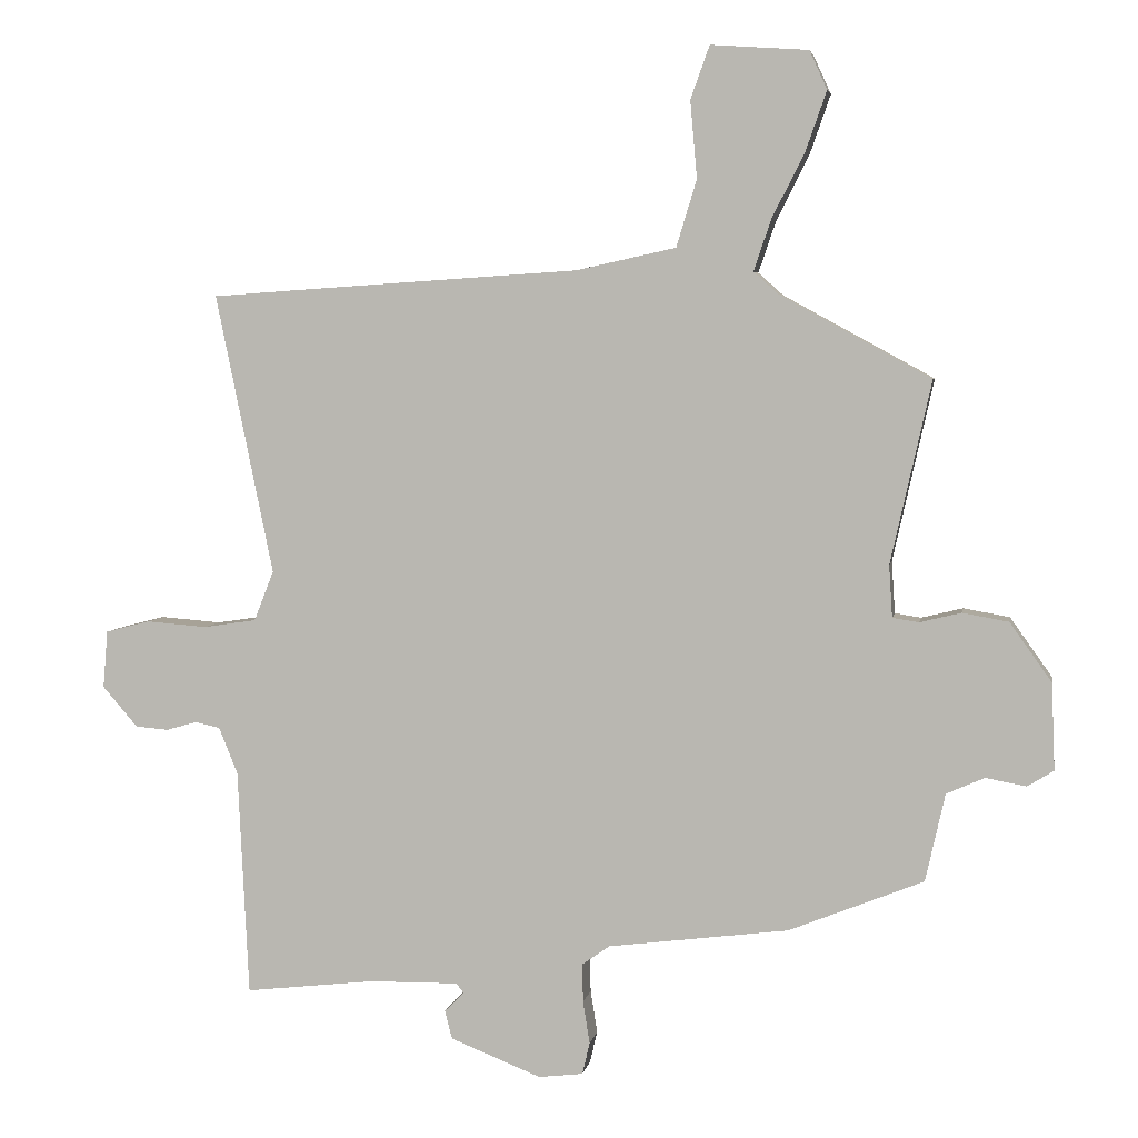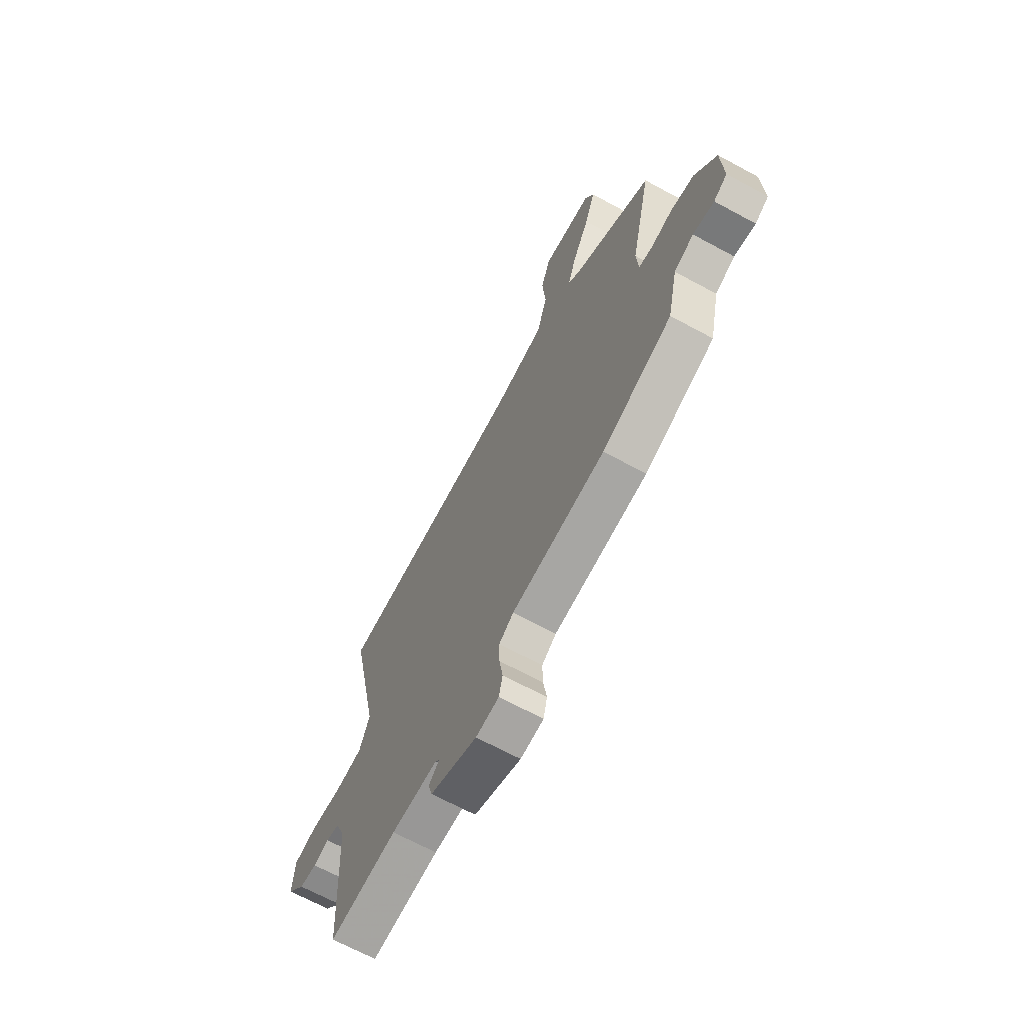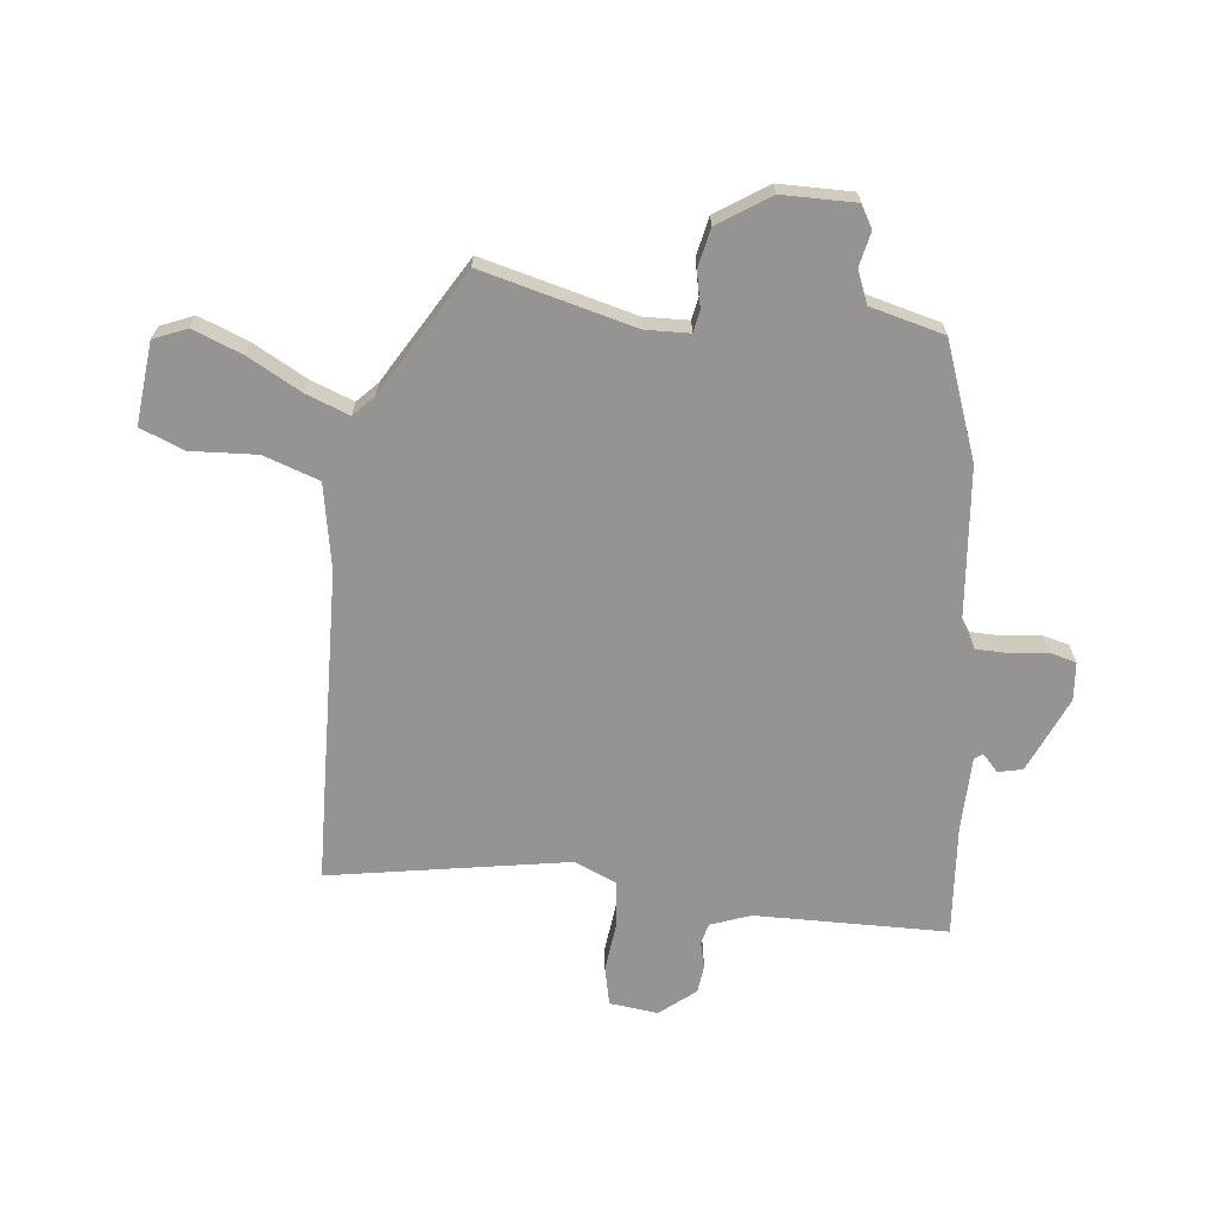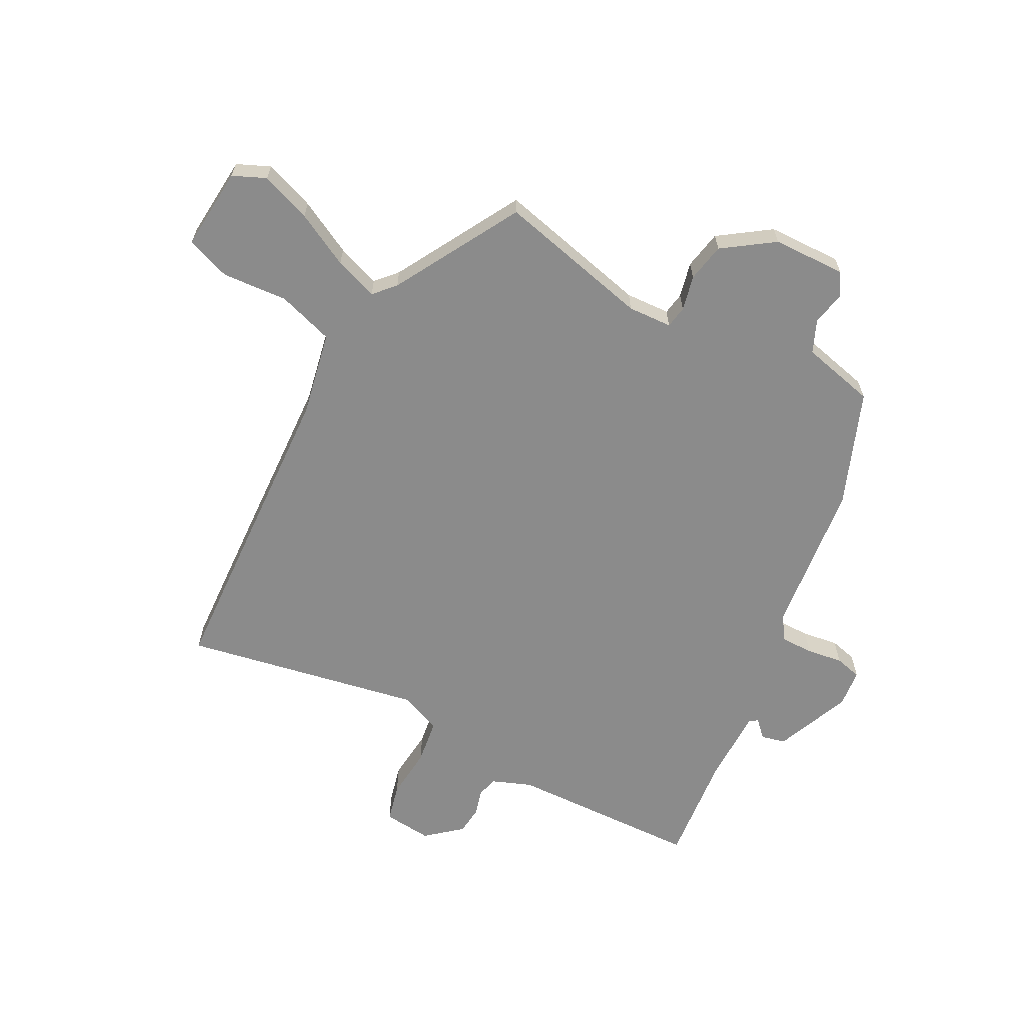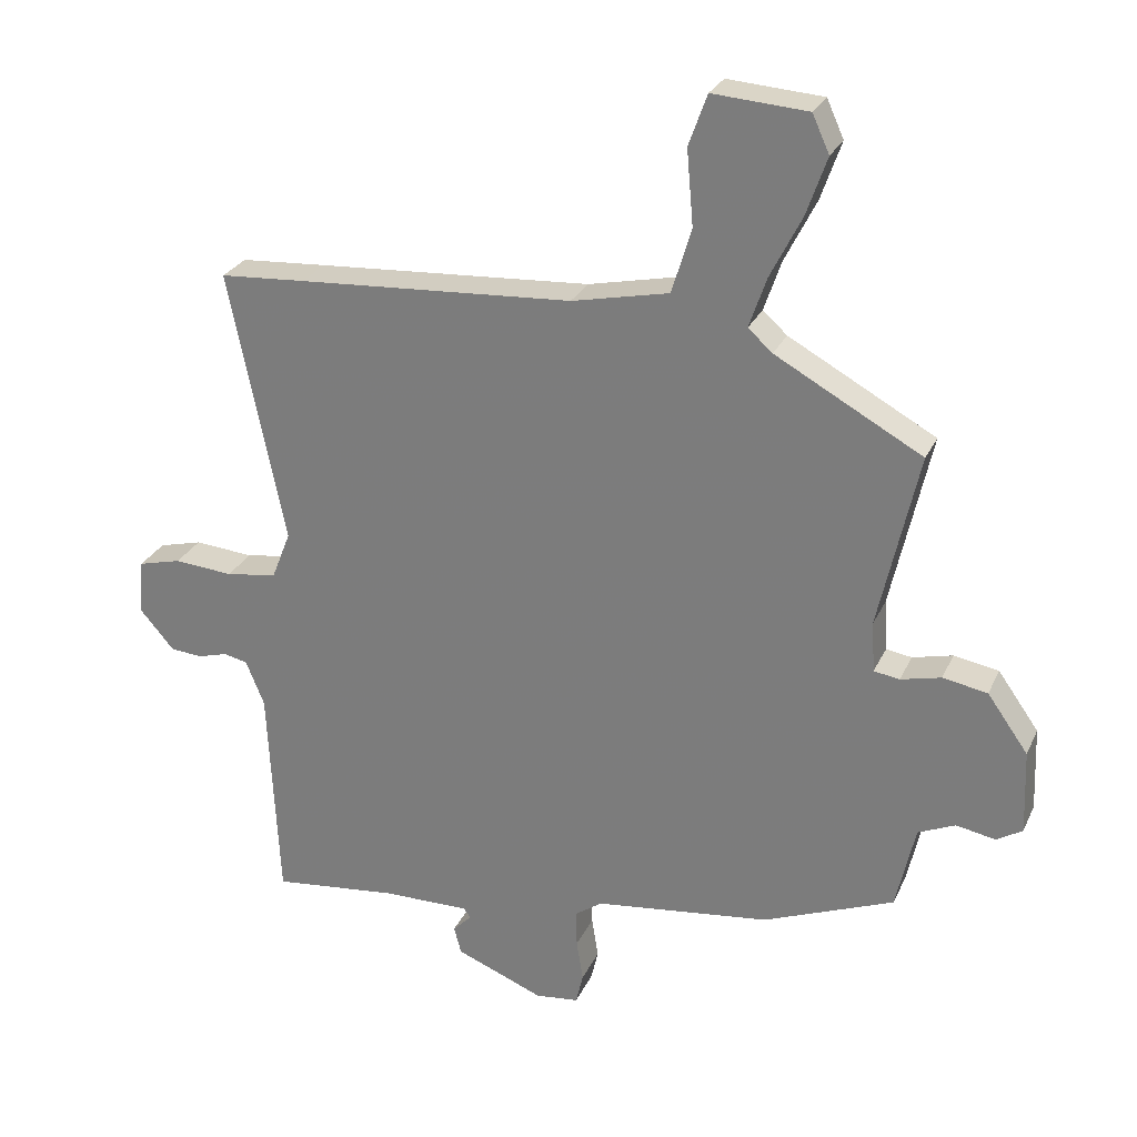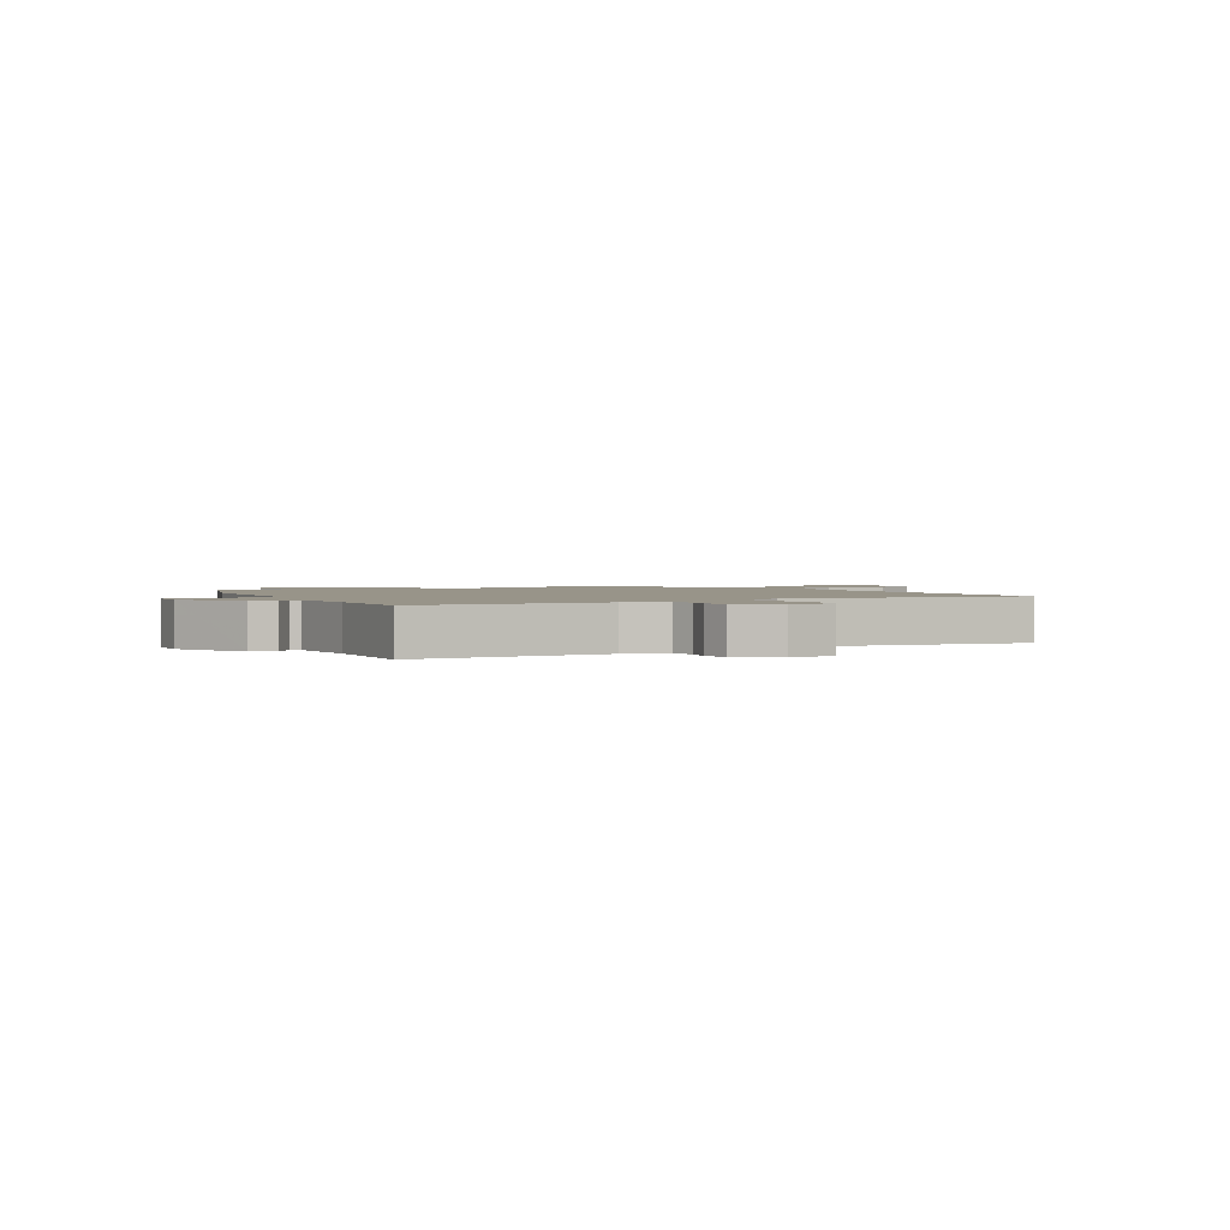
<metadata>
{"format":"obj","ext":"obj","renderer":"f3d","projection":"perspective","resolution":1024,"background":"white","views":[{"elev":4.7,"azim":9.9,"up":"+Z"},{"elev":-67.5,"azim":61.5,"up":"+Z"},{"elev":-67.1,"azim":81.9,"up":"+Y"},{"elev":-63.9,"azim":61.4,"up":"+Y"},{"elev":27.0,"azim":20.8,"up":"+Z"},{"elev":1.7,"azim":-122.5,"up":"+Y"}]}
</metadata>
<code>
v 0.315 0.07 -0.438
v 0.048 0.07 -0.472
v 0.007 0.07 -0.501
v 0.008 0.07 -0.558
v 0.018 0.07 -0.621
v 0.007 0.07 -0.668
v -0.059 0.07 -0.676
v -0.193 0.07 -0.623
v -0.204 0.07 -0.581
v -0.175 0.07 -0.552
v -0.186 0.07 -0.538
v -0.318 0.07 -0.54
v -0.51 0.07 -0.562
v -0.526 0.07 -0.227
v -0.554 0.07 -0.158
v -0.591 0.07 -0.15
v -0.636 0.07 -0.163
v -0.685 0.07 -0.159
v -0.737 0.07 -0.099
v -0.73 0.07 -0.014
v -0.664 0.07 0.003
v -0.574 0.07 -0.004
v -0.496 0.07 0.008
v -0.467 0.07 0.082
v -0.552 0.07 0.496
v -0.421 0.07 0.505
v -0.003 0.07 0.532
v 0.145 0.07 0.564
v 0.175 0.07 0.663
v 0.165 0.07 0.777
v 0.193 0.07 0.855
v 0.337 0.07 0.845
v 0.363 0.07 0.788
v 0.332 0.07 0.7
v 0.284 0.07 0.605
v 0.258 0.07 0.529
v 0.295 0.07 0.496
v 0.518 0.07 0.374
v 0.458 0.07 0.105
v 0.463 0.07 0.028
v 0.502 0.07 0.022
v 0.563 0.07 0.037
v 0.631 0.07 0.025
v 0.693 0.07 -0.062
v 0.698 0.07 -0.19
v 0.659 0.07 -0.214
v 0.599 0.07 -0.203
v 0.543 0.07 -0.228
v 0.514 0.07 -0.358
v 0.315 0 -0.438
v 0.048 0 -0.472
v 0.007 0 -0.501
v 0.008 0 -0.558
v 0.018 0 -0.621
v 0.007 0 -0.668
v -0.059 0 -0.676
v -0.193 0 -0.623
v -0.204 0 -0.581
v -0.175 0 -0.552
v -0.186 0 -0.538
v -0.318 0 -0.54
v -0.51 0 -0.562
v -0.526 0 -0.227
v -0.554 0 -0.158
v -0.591 0 -0.15
v -0.636 0 -0.163
v -0.685 0 -0.159
v -0.737 0 -0.099
v -0.73 0 -0.014
v -0.664 0 0.003
v -0.574 0 -0.004
v -0.496 0 0.008
v -0.467 0 0.082
v -0.552 0 0.496
v -0.421 0 0.505
v -0.003 0 0.532
v 0.145 0 0.564
v 0.175 0 0.663
v 0.165 0 0.777
v 0.193 0 0.855
v 0.337 0 0.845
v 0.363 0 0.788
v 0.332 0 0.7
v 0.284 0 0.605
v 0.258 0 0.529
v 0.295 0 0.496
v 0.518 0 0.374
v 0.458 0 0.105
v 0.463 0 0.028
v 0.502 0 0.022
v 0.563 0 0.037
v 0.631 0 0.025
v 0.693 0 -0.062
v 0.698 0 -0.19
v 0.659 0 -0.214
v 0.599 0 -0.203
v 0.543 0 -0.228
v 0.514 0 -0.358
f 48 49 1 2
f 44 45 46 47
f 44 47 48
f 41 42 43 44
f 40 41 44 48
f 37 38 39
f 36 37 39 40
f 32 33 34 35
f 32 35 36
f 29 30 31 32
f 28 29 32 36
f 27 28 36 40
f 24 25 26 27
f 23 24 27 40
f 19 20 21 22
f 16 17 18 19
f 15 16 19 22
f 14 15 22 23
f 12 13 14 23
f 7 8 9 10
f 7 10 11
f 4 5 6 7
f 3 4 7 11
f 2 3 11 12
f 23 40 48
f 2 12 23 48
f 51 50 98 97
f 96 95 94 93
f 97 96 93
f 93 92 91 90
f 97 93 90 89
f 88 87 86
f 89 88 86 85
f 84 83 82 81
f 85 84 81
f 81 80 79 78
f 85 81 78 77
f 89 85 77 76
f 76 75 74 73
f 89 76 73 72
f 71 70 69 68
f 68 67 66 65
f 71 68 65 64
f 72 71 64 63
f 72 63 62 61
f 59 58 57 56
f 60 59 56
f 56 55 54 53
f 60 56 53 52
f 61 60 52 51
f 97 89 72
f 97 72 61 51
f 1 50 51 2
f 2 51 52 3
f 3 52 53 4
f 4 53 54 5
f 5 54 55 6
f 6 55 56 7
f 7 56 57 8
f 8 57 58 9
f 9 58 59 10
f 10 59 60 11
f 11 60 61 12
f 12 61 62 13
f 13 62 63 14
f 14 63 64 15
f 15 64 65 16
f 16 65 66 17
f 17 66 67 18
f 18 67 68 19
f 19 68 69 20
f 20 69 70 21
f 21 70 71 22
f 22 71 72 23
f 23 72 73 24
f 24 73 74 25
f 25 74 75 26
f 26 75 76 27
f 27 76 77 28
f 28 77 78 29
f 29 78 79 30
f 30 79 80 31
f 31 80 81 32
f 32 81 82 33
f 33 82 83 34
f 34 83 84 35
f 35 84 85 36
f 36 85 86 37
f 37 86 87 38
f 38 87 88 39
f 39 88 89 40
f 40 89 90 41
f 41 90 91 42
f 42 91 92 43
f 43 92 93 44
f 44 93 94 45
f 45 94 95 46
f 46 95 96 47
f 47 96 97 48
f 48 97 98 49
f 49 98 50 1

</code>
